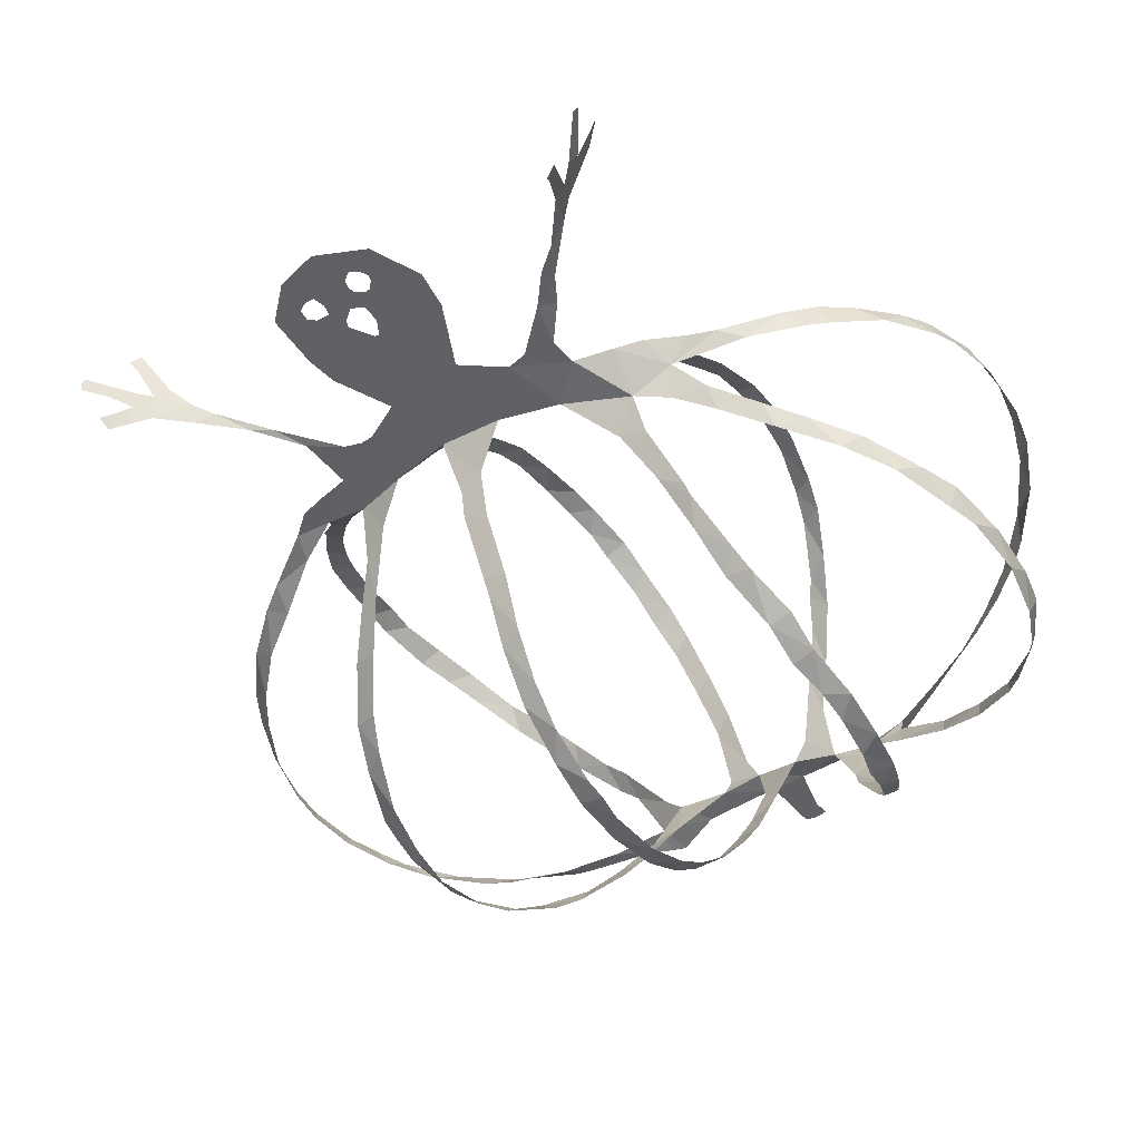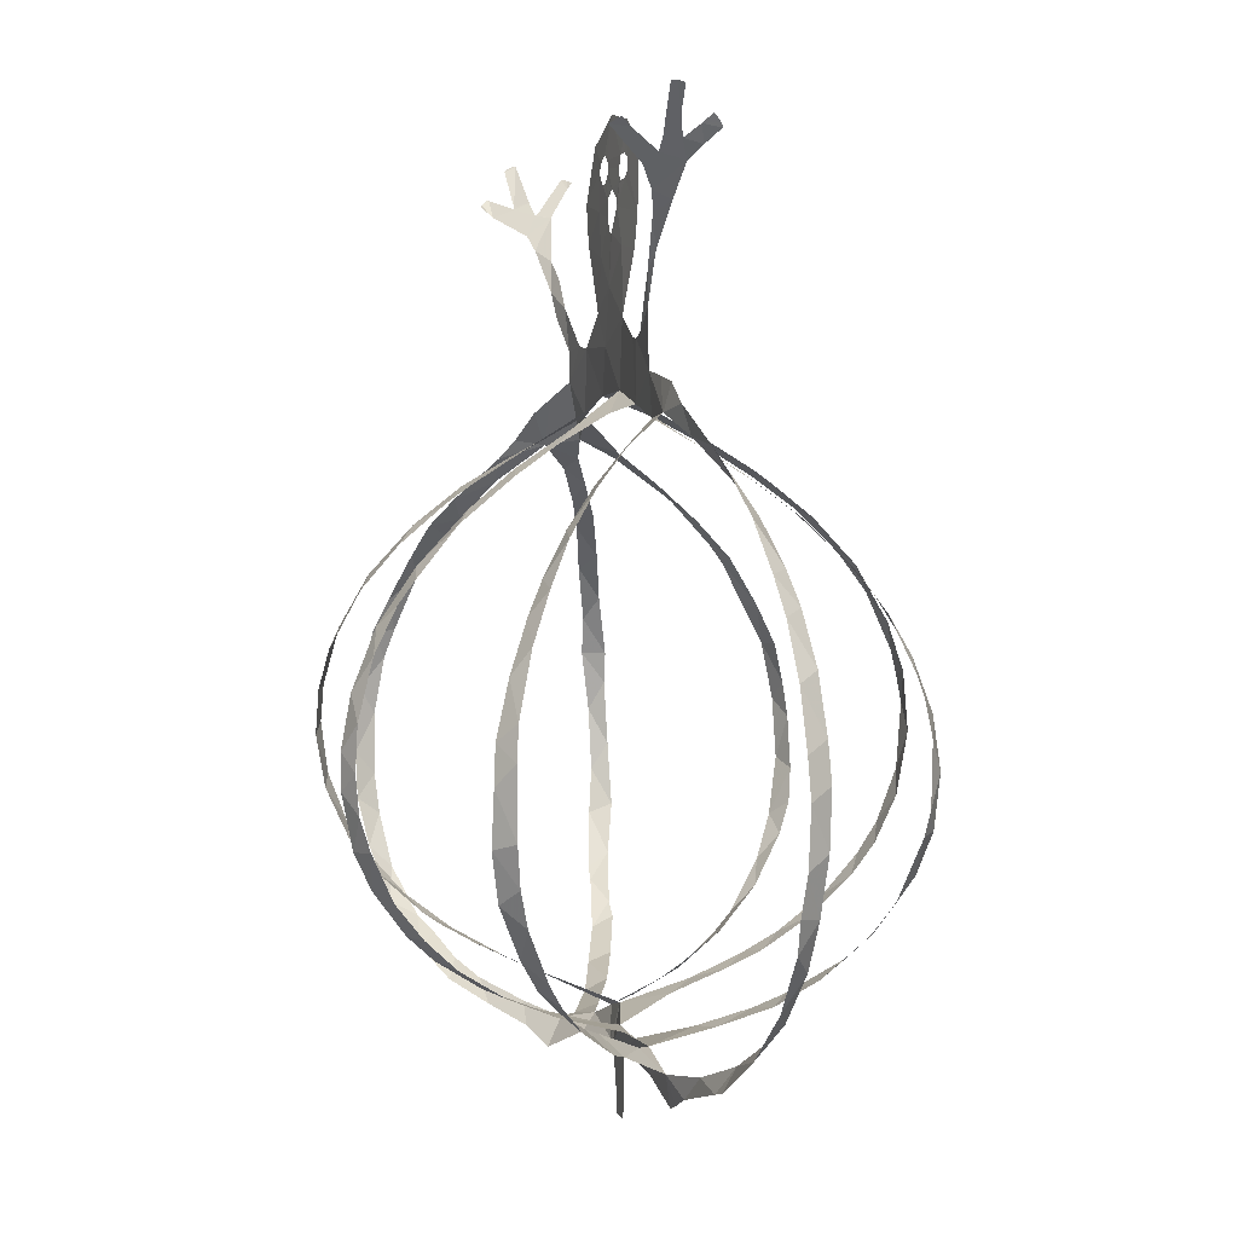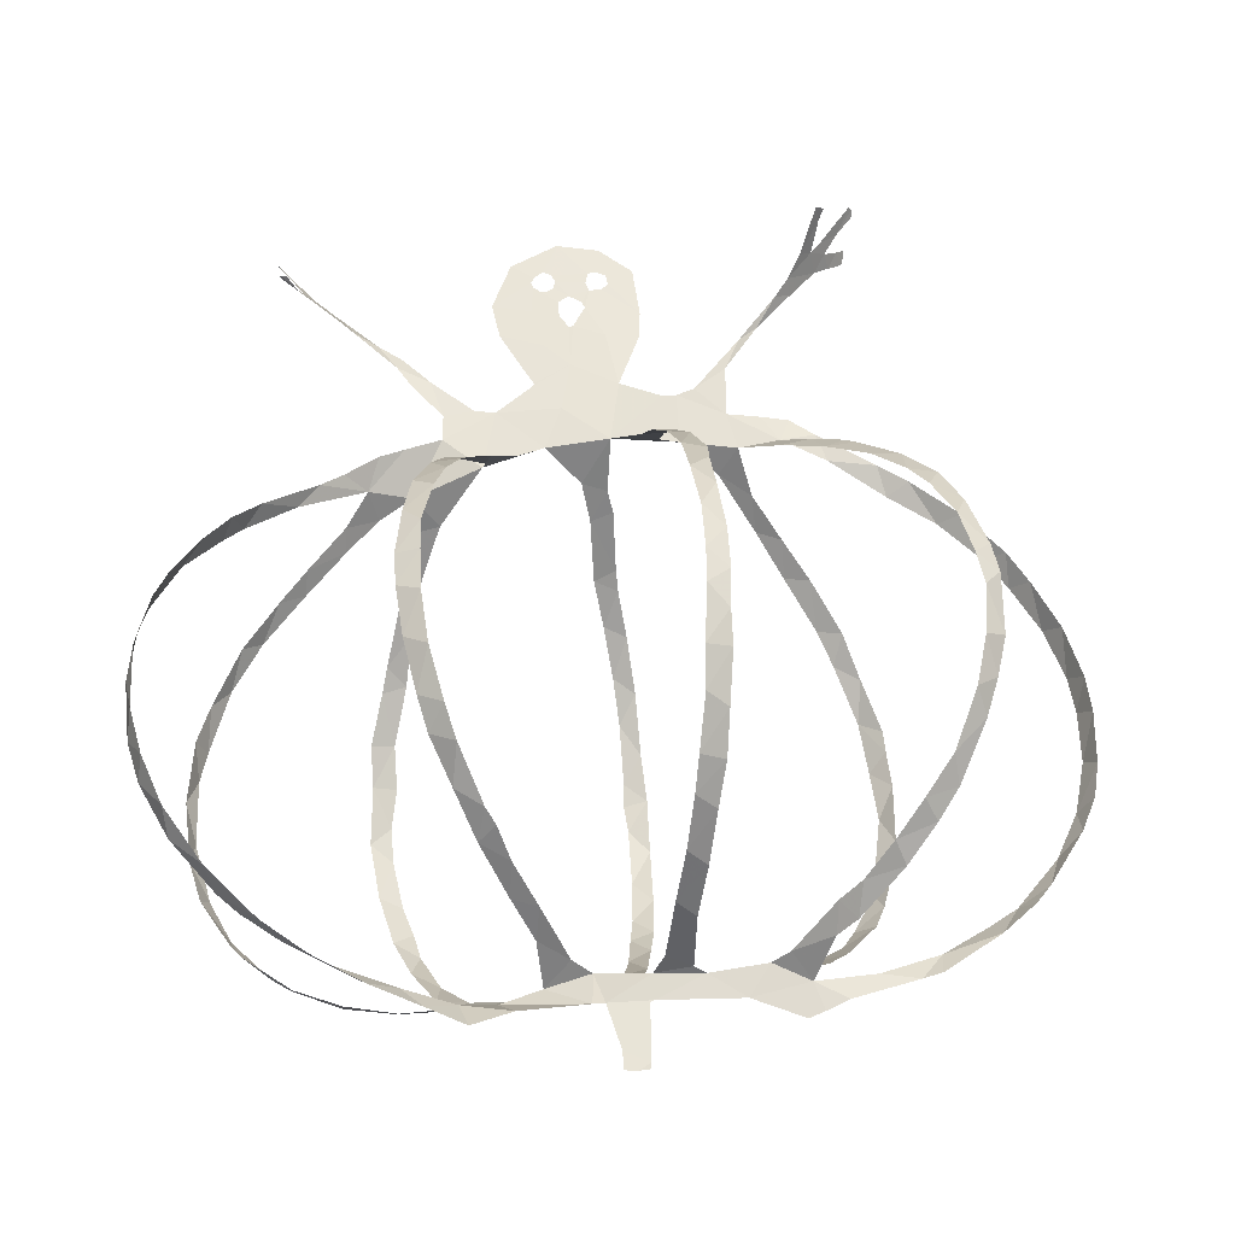
<metadata>
{"format":"obj","ext":"obj","renderer":"f3d","projection":"perspective","resolution":1024,"background":"white","views":[{"elev":-48.5,"azim":-142.8,"up":"+Z"},{"elev":4.3,"azim":71.1,"up":"+Y"},{"elev":58.3,"azim":-1.8,"up":"+Z"}]}
</metadata>
<code>
v 27.32 21.25 2.028
v 33.35 17.68 1.479
v 36.41 15.76 1.244
v 41.37 11.88 0.9317
v 45.4 7.346 0.6719
v 47.52 3.989 0.3726
v 50.09 -1.217 0.2207
v 51.64 -6.815 0.1403
v 52.05 -10.63 -0.03284
v 51.78 -16.31 0.0933
v 51.03 -20.15 0.414
v 49.56 -23.48 0.07846
v 45.94 -29.03 0.1023
v 44.4 -30.98 0.494
v 40.95 -33.96 0.4566
v 35.02 -37.97 1.023
v 33.09 -38.5 0.9832
v 26.41 -40.46 1.344
v 24.09 -41.54 1.295
v 22.47 -42.2 1.264
v 22.3 -42.1 1.21
v 17.24 -40.1 1.412
v 8.757 -39.77 0.7853
v 8.316 -39.93 0.7654
v 8.24 -45.75 0.8073
v 8.173 -46.45 0.9091
v 7.069 -46.53 0.7391
v 5.668 -46.39 0.6564
v 5.695 -44.58 0.6304
v 4.318 -39.79 0.5052
v 3.992 -39.85 0.5044
v 3.127 -39.78 0.3561
v -3.803 -40.49 0.8797
v -7.967 -42.78 3.192
v -11.86 -41.31 4.225
v -16.92 -39.96 6.665
v -21.84 -38.16 9.464
v -26.06 -35.6 11.29
v -30.8 -31.22 13.4
v -34.53 -25.88 14.7
v -36.56 -20.99 15.44
v -37.81 -16.12 15.35
v -38.02 -9.253 14.71
v -36.68 -3.253 13.67
v -35.47 0.2625 12.23
v -32.76 5.183 10.3
v -30.35 8.318 9.062
v -27.75 11.15 7.101
v -22.5 15.47 3.778
v -20.19 17.36 2.728
v -16.82 20.12 1.742
v -14.31 21.55 0.8526
v -10.57 23.27 -0.02227
v -10.44 26.21 0.03052
v -13.54 29.65 0.3766
v -15.2 32.2 0.4145
v -19.68 36.62 0.699
v -21.42 38.16 1.031
v -25.33 40.2 3.462
v -26.5 41.37 4.46
v -27.05 41.59 4.225
v -27.37 42.09 3.527
v -27.26 42.06 3.371
v -24.53 41.05 1.392
v -24.85 41.3 1.361
v -27.76 45.12 1.508
v -27.94 45.3 1.341
v -27.82 45.5 0.9211
v -27.75 45.75 0.4583
v -27.61 45.73 0.3496
v -24.1 41.74 -0.04688
v -22.53 40.31 -0.2344
v -22.53 40.4 -0.3899
v -24.3 44.18 -3.571
v -24.2 44.2 -3.689
v -23.68 44.01 -4.063
v -23.16 43.84 -4.343
v -23 43.19 -3.83
v -21.3 40.08 -1.497
v -17.22 35.47 -0.1907
v -14.68 33.66 -0.2247
v -11.76 30.53 0.04691
v -7.275 26.76 0.02203
v -5.062 26.46 0.04084
v -1.124 29.67 0.1783
v -1.092 29.94 0.1931
v -2.238 32.03 0.0956
v -4.562 36.37 -0.03996
v -5.336 40.34 -0.07778
v -3.296 45.76 -0.2723
v 1.619 48.44 -0.3116
v 6.052 47.68 -0.3278
v 9.57 44.68 -0.2361
v 10.19 38.78 0.1
v 9.971 35.49 0.3148
v 7.671 29.28 0.7184
v 11.97 27.25 1.2
v 13.49 27.14 1.393
v 15.37 27.68 1.664
v 20.2 33.06 2.651
v 24.19 37.85 3.587
v 25.58 39.7 4.169
v 26.92 41.81 5.505
v 28.58 45 9.158
v 29.49 45.61 8.258
v 28.96 44.77 7.27
v 28.16 42.8 4.457
v 29.16 44.01 4.433
v 32.52 48.38 4.951
v 32.62 48.43 4.815
v 32.81 48.43 4.437
v 32.95 48.26 3.892
v 32.95 48.18 3.743
v 31.16 45.96 3.483
v 29.78 43.86 2.86
v 31.16 45.03 1.641
v 32.05 45.83 0.9047
v 32.09 45.76 0.7471
v 31.93 45.08 0.1704
v 31.85 44.78 -0.05662
v 31.74 44.62 -0.03297
v 30.24 43.35 1.069
v 28.64 42.06 2.028
v 25.86 38.89 2.345
v 22.14 34.63 2.567
v 18.63 29.86 2.069
v 18.47 24.19 1.919
v 21.9 23.67 2.026
v 24.74 23.15 2.021
v 2.764 41.33 0.07188
v 1.617 40.49 0.1156
v 1.713 38.65 0.1407
v 2.684 37.18 0.2067
v 3.116 37.24 0.2328
v 4.439 39.7 0.1426
v 4.124 40.43 0.08573
v 6.225 42.21 -0.02841
v 6.936 42.92 -0.07083
v 6.751 44.12 -0.1291
v 5.718 44.58 -0.1236
v 4.823 44.41 -0.08134
v 4.582 43.16 -0.03237
v 4.907 42.06 0.02312
v 0.4553 41.98 0.01665
v 1.193 42.55 -0.002228
v 1.346 43.4 -0.02658
v 1.006 44.23 -0.05504
v 0.1204 44.75 -0.0858
v -0.8279 44.01 -0.06309
v -1.162 43.33 -0.04793
v -0.9912 42.73 -0.0341
v -0.1572 41.98 0.01324
v 19.44 19.92 1.969
v 20.86 17.1 -2.587
v 23.91 14.15 -6.362
v 26.75 11.19 -9.463
v 30.04 6.82 -13.13
v 31.81 2.703 -15.76
v 33.82 -2.433 -17.57
v 34.04 -4.441 -18.22
v 34.48 -8.106 -18.84
v 34.3 -14.42 -18.81
v 34.01 -16.8 -18.31
v 32.28 -22.82 -16.41
v 31.09 -25.9 -14.45
v 27.86 -30.19 -11.08
v 25.51 -32.87 -7.593
v 21.94 -35.1 -3.496
v 19.34 -37.04 2.172
v 21.15 -36.69 3.765
v 25.26 -34.2 8.902
v 27.4 -33.26 10.89
v 30.14 -31.06 14.11
v 32.73 -28.43 16.92
v 35.42 -25.23 19.25
v 37.65 -20.05 21.81
v 38.76 -15.24 22.71
v 39.27 -9.999 22.64
v 38.71 -6.374 22.35
v 37.72 -1.132 20.85
v 35.8 3.664 18.66
v 34.14 6.655 16.85
v 31.22 10.59 13.8
v 27.29 14.27 9.912
v 23.34 17.52 5.656
v 23.73 20.43 2.444
v 26.36 17.46 6.717
v 29.48 15.22 9.581
v 30.35 14.03 10.82
v 34.09 9.991 14.48
v 36.94 5.996 17.04
v 38.81 1.394 19.18
v 40.4 -4.645 20.86
v 40.95 -7.886 21.19
v 40.74 -14.55 21.08
v 39.74 -18.51 20.53
v 38.53 -22.04 19.52
v 35.86 -27.41 16.83
v 33.93 -29.89 15.05
v 31.14 -32.77 12.3
v 26.97 -35.81 8.161
v 25.06 -36.54 6.469
v 23.08 -38.85 1.885
v 29.23 -37.85 0.8842
v 35.27 -35.62 -0.2011
v 40.23 -32.29 -1.486
v 42.87 -30.55 -1.577
v 47.2 -25.43 -1.794
v 49.54 -20.61 -1.894
v 50.83 -14.98 -2.158
v 50.89 -9.448 -2.315
v 50.37 -5.706 -2.146
v 48.51 -0.2491 -2.017
v 45.7 4.613 -1.7
v 43.43 7.707 -1.258
v 39.08 11.78 -0.6474
v 34.19 14.77 0.007525
v 28.41 18.37 1.509
v 13.61 21.16 1.468
v 11.46 20.32 3.234
v 11.78 17.4 8.459
v 12.88 14.69 12.73
v 13.84 10.4 18.35
v 15.14 5.574 22.72
v 15.1 3.334 24.38
v 15.48 -1.089 26.69
v 16.07 -6.965 28.32
v 16.19 -11.41 28.57
v 15.99 -15.3 28.2
v 16.05 -18.6 27.17
v 15.6 -23.34 24.94
v 15.26 -26.91 22.06
v 14.44 -29.97 18.75
v 13.6 -33.01 13.97
v 12.62 -35.35 8.667
v 12.37 -37.19 2.191
v 13.56 -37.58 1.506
v 18.82 -35.57 -2.532
v 22.15 -33.54 -6.781
v 23.87 -32.04 -9.322
v 27.59 -28.41 -13.71
v 28.98 -25.81 -15.94
v 31.5 -20.61 -18.65
v 32.15 -16.61 -20.08
v 32.96 -11.22 -20.33
v 32.32 -6.099 -19.81
v 31.43 -1.125 -18.24
v 29.1 4.307 -15.54
v 27.46 7.294 -13.48
v 24.17 11.55 -9.868
v 21.27 14.94 -6.108
v 17.44 18.75 -0.9627
v 6.626 22.43 0.6318
v 6.202 19.59 -4.687
v 6.76 18.39 -6.919
v 6.932 14.92 -12.65
v 7.112 13.56 -14.55
v 7.912 10.3 -18.49
v 8.68 5.757 -22.6
v 9.083 0.1617 -25.83
v 9.586 -4.578 -27.26
v 9.694 -10.36 -27.73
v 9.797 -16.52 -26.52
v 9.673 -21.12 -24.3
v 9.224 -24.21 -22.07
v 8.698 -28.04 -18.02
v 8.144 -31.08 -13.41
v 7.365 -32.82 -9.977
v 6.627 -35.03 -4.568
v 8.659 -37.3 1.249
v 9.758 -36.71 3.61
v 10.66 -34.7 10.36
v 11.64 -32.35 15.7
v 12.39 -29.34 20.4
v 12.83 -26.85 23.13
v 13.51 -22.48 26.44
v 13.59 -18.83 28.19
v 13.97 -13.28 29.36
v 14.03 -9.646 29.38
v 13.89 -4.405 28.37
v 13.21 1.438 25.82
v 12.72 6.675 21.98
v 11.67 11.7 16.79
v 10.43 15.25 12.09
v 9.547 18.97 6.13
v -0.1173 21.88 0.04475
v -3.076 20.15 1.155
v -5.41 16.29 6.833
v -7.17 13.3 11.11
v -7.953 11.51 13.41
v -9.232 7.437 17.9
v -10.15 3.124 21.46
v -11.15 -2.691 24.43
v -11.12 -6.569 25.52
v -11.03 -10.98 25.85
v -10.41 -16.14 25.06
v -9.111 -20.95 23.09
v -8.119 -23.8 21.15
v -5.871 -28.04 16.7
v -4.912 -29.1 15.22
v -3.709 -31.02 11.93
v -1.394 -33.25 7.172
v 1.305 -35.74 1.115
v 3.234 -36.35 -0.5843
v 4.993 -33.99 -7.268
v 5.658 -31.63 -12.42
v 6.323 -29.74 -15.65
v 6.892 -26.3 -20.11
v 7.212 -22.39 -23.58
v 7.552 -19.28 -25.49
v 7.681 -14.13 -27.43
v 7.51 -7.763 -27.99
v 7.124 -5.064 -27.59
v 7.2 -2.695 -27.01
v 6.92 2.995 -24.46
v 6.367 7.08 -21.52
v 5.505 11.09 -17.56
v 4.601 14.21 -13.43
v 4.357 17.8 -7.543
v 3.549 19.92 -3.678
v -6.477 19.9 -0.2966
v -11.05 16.18 -5.332
v -13.13 12.97 -10.13
v -14.51 9.089 -15
v -15.25 5.237 -18.89
v -16.66 0.1582 -22.47
v -16.53 -3.953 -24.43
v -17.12 -7.933 -25.54
v -16.94 -11.64 -26.06
v -15.88 -16.93 -25.98
v -14.71 -20.28 -25.34
v -13.94 -23.44 -24.01
v -11.69 -28.39 -20.39
v -8.703 -32.32 -15.39
v -5.45 -34.65 -10.12
v -4.465 -35.9 -7.398
v -1.309 -37.47 -1.242
v -1.827 -34.96 3.735
v -4.009 -32.89 8.254
v -6.656 -29.88 13.51
v -8.64 -26.61 17.67
v -10.64 -22.83 20.77
v -11.56 -19.88 22.58
v -12.71 -14.95 24.27
v -13.35 -9.939 24.79
v -13.51 -6.343 24.45
v -12.93 -0.6575 23
v -12.21 4.437 20.2
v -10.75 9.309 16.03
v -9.73 12.99 11.52
v -8.037 16.01 6.768
v -6.096 19.02 1.61
v -13.64 17.51 -2.098
v -17.07 15.56 -3.024
v -20.55 12.96 -4.91
v -24.79 9.339 -7.233
v -29.14 4.882 -9.06
v -32.28 0.1479 -10.36
v -34.53 -6.016 -11.81
v -35.31 -9.233 -11.94
v -35.36 -16 -12.36
v -33.68 -22.4 -12.25
v -31.25 -27.33 -11
v -27.08 -31.95 -9.718
v -25.27 -33.2 -9.509
v -20.13 -36.08 -7.528
v -14.86 -37.73 -5.362
v -8.574 -38.84 -2.321
v -5.487 -39.06 -0.9251
v -4.471 -37.98 -2.84
v -5.54 -37.54 -5.018
v -7.737 -35.59 -10.61
v -11.24 -32.75 -15.84
v -12 -30.95 -17.86
v -14.74 -26.15 -21.79
v -16.68 -21.75 -23.9
v -18.28 -15.99 -25.29
v -19.25 -9.874 -25.25
v -18.97 -3.927 -23.87
v -19.08 -0.148 -21.9
v -17.79 4.531 -19.05
v -17.18 6.654 -17.25
v -15.63 11.08 -12.61
v -15.46 11.94 -11.47
v -13.75 15.67 -5.728
v -17.99 16.92 0.202
v -24.56 12.99 3.628
v -29.53 9.021 5.902
v -31.34 7.201 6.802
v -34.81 2.635 9.274
v -37.38 -3.077 11.08
v -38.12 -6.045 12.02
v -38.75 -12.17 13
v -38.19 -18.59 13.16
v -37.01 -22.72 12.94
v -34.14 -28.09 12.33
v -29.96 -32.75 10.68
v -27.98 -34.2 9.489
v -24.26 -36.42 8.175
v -20.54 -37.91 6.621
v -14.08 -39.26 3.826
v -8.906 -40.03 1.513
v -8.9 -39.69 0.07919
v -14.6 -38.76 -2.906
v -19.92 -36.92 -5.026
v -24.89 -34.21 -7.091
v -29.95 -30 -8.58
v -31.02 -28.8 -8.712
v -34.33 -23.34 -9.884
v -35.64 -18.73 -10.57
v -36.27 -12.26 -10.46
v -35.47 -5.978 -9.439
v -34.08 -2.187 -9.146
v -31.04 3.511 -7.641
v -27.3 7.997 -6.209
v -24.4 10.94 -4.814
v -20.43 14.44 -2.587
v -1.149 39.44 0.04874
v -0.06294 34.94 0.1618
v 6.469 35.91 0.3523
v 2.744 32.17 0.3461
v 1.694 26.58 0.3852
f 61 63 62
f 60 59 61
f 64 63 59
f 63 61 59
f 65 64 71
f 67 66 68
f 70 69 68
f 68 66 70
f 70 66 65
f 70 65 71
f 64 72 71
f 59 58 64
f 50 386 51
f 58 72 64
f 57 56 80
f 72 79 73
f 57 79 58
f 73 78 74
f 79 72 58
f 52 51 386
f 75 74 76
f 74 78 76
f 73 79 78
f 57 80 79
f 81 80 56
f 77 76 78
f 54 82 55
f 56 55 82
f 353 386 354
f 54 53 83
f 82 81 56
f 150 90 89
f 386 50 49
f 387 49 48
f 49 387 386
f 387 48 388
f 47 388 48
f 47 389 388
f 391 45 44
f 390 46 45
f 390 45 391
f 392 44 43
f 46 390 389
f 47 46 389
f 356 416 415
f 355 417 416
f 355 354 417
f 356 355 416
f 356 415 357
f 392 391 44
f 414 413 358
f 414 358 357
f 359 358 413
f 415 414 357
f 354 386 417
f 83 53 84
f 53 353 321
f 53 321 84
f 91 90 148
f 84 321 286
f 287 321 352
f 321 353 322
f 353 385 322
f 322 385 323
f 384 383 323
f 385 384 323
f 289 351 350
f 383 324 323
f 288 352 351
f 149 90 150
f 89 151 150
f 90 149 148
f 91 148 147
f 418 419 132
f 144 152 131
f 145 144 131
f 146 145 130
f 132 131 418
f 141 147 146
f 130 142 146
f 131 130 145
f 92 91 141
f 253 286 320
f 287 286 321
f 289 288 351
f 289 350 290
f 288 287 352
f 320 319 254
f 319 318 256
f 85 84 422
f 349 290 350
f 325 382 381
f 324 383 382
f 325 324 382
f 381 326 325
f 359 413 412
f 379 327 326
f 379 326 380
f 381 380 326
f 291 349 348
f 317 257 318
f 292 291 348
f 317 316 258
f 291 290 349
f 348 347 292
f 293 347 346
f 292 347 293
f 315 314 260
f 316 315 259
f 82 54 83
f 359 412 360
f 393 43 42
f 41 394 42
f 394 393 42
f 361 411 410
f 360 412 411
f 41 40 395
f 40 39 396
f 395 394 41
f 396 395 40
f 410 362 361
f 409 362 410
f 411 361 360
f 329 378 377
f 363 362 409
f 407 363 408
f 409 408 363
f 332 376 375
f 364 363 407
f 330 377 376
f 393 392 43
f 39 38 397
f 397 396 39
f 38 37 399
f 398 397 38
f 399 398 38
f 35 34 402
f 35 401 36
f 37 36 400
f 35 402 401
f 402 34 33
f 36 401 400
f 399 37 400
f 406 405 366
f 365 364 406
f 366 365 406
f 369 402 33
f 402 369 403
f 403 368 404
f 405 404 367
f 367 404 368
f 403 369 368
f 405 367 366
f 407 406 364
f 333 375 374
f 378 329 328
f 377 330 329
f 294 346 345
f 295 345 344
f 376 331 330
f 332 375 333
f 374 334 333
f 331 376 332
f 297 343 342
f 298 342 341
f 296 344 343
f 378 328 379
f 345 295 294
f 344 296 295
f 314 313 261
f 312 311 262
f 293 346 294
f 342 298 297
f 298 341 299
f 340 299 341
f 340 300 299
f 296 343 297
f 310 309 264
f 309 308 265
f 311 310 263
f 334 374 373
f 372 335 334
f 373 372 334
f 301 340 339
f 372 371 336
f 370 337 336
f 372 336 335
f 32 369 33
f 369 32 337
f 337 370 369
f 371 370 336
f 302 339 338
f 338 303 302
f 339 302 301
f 307 306 267
f 306 305 268
f 338 337 303
f 304 303 337
f 337 32 304
f 304 32 30
f 32 31 30
f 270 304 30
f 29 27 25
f 28 27 29
f 29 24 30
f 304 269 305
f 307 266 308
f 340 301 300
f 312 261 313
f 327 379 328
f 135 143 136
f 136 143 130
f 253 320 254
f 141 91 147
f 146 142 141
f 140 92 141
f 139 92 140
f 138 93 139
f 137 143 135
f 220 219 253
f 130 143 142
f 253 285 220
f 319 256 255
f 319 255 254
f 285 284 221
f 220 285 221
f 219 252 153
f 127 219 153
f 219 98 97
f 127 98 219
f 253 219 97
f 97 96 253
f 94 138 137
f 252 154 153
f 99 98 127
f 252 251 154
f 222 221 284
f 187 185 184
f 155 154 251
f 186 153 185
f 139 93 92
f 284 283 222
f 318 257 256
f 317 258 257
f 224 223 282
f 283 282 223
f 223 222 283
f 315 260 259
f 281 225 282
f 281 280 226
f 316 259 258
f 156 250 249
f 156 249 157
f 248 158 157
f 248 157 249
f 250 156 155
f 251 250 155
f 226 225 281
f 247 159 158
f 159 247 160
f 158 248 247
f 225 224 282
f 261 260 314
f 105 104 106
f 103 102 107
f 106 104 103
f 125 101 100
f 100 99 126
f 127 186 128
f 99 127 126
f 185 187 186
f 126 125 100
f 186 218 1
f 138 94 93
f 108 114 109
f 109 111 110
f 111 109 114
f 112 111 113
f 113 111 114
f 116 118 117
f 116 119 118
f 119 116 121
f 120 119 121
f 115 122 116
f 122 121 116
f 115 108 107
f 115 114 108
f 123 107 102
f 128 186 129
f 186 127 153
f 102 101 124
f 107 123 115
f 101 125 124
f 1 129 186
f 124 123 102
f 123 122 115
f 106 103 107
f 184 188 187
f 183 189 184
f 184 189 188
f 190 189 183
f 191 182 181
f 192 181 180
f 191 190 182
f 193 192 180
f 192 191 181
f 183 182 190
f 216 3 217
f 217 2 218
f 3 2 217
f 4 3 216
f 4 216 215
f 5 215 214
f 6 214 213
f 6 5 214
f 7 6 213
f 4 215 5
f 1 218 2
f 213 212 7
f 227 280 279
f 261 312 262
f 279 228 227
f 279 278 228
f 309 265 264
f 310 264 263
f 278 277 229
f 276 230 277
f 228 278 229
f 311 263 262
f 161 246 245
f 161 245 162
f 244 162 245
f 244 163 162
f 246 161 160
f 247 246 160
f 231 230 276
f 243 164 163
f 243 242 164
f 163 244 243
f 276 275 231
f 230 229 277
f 280 227 226
f 306 268 267
f 307 267 266
f 232 275 274
f 233 274 273
f 269 304 270
f 23 270 30
f 268 305 269
f 235 272 271
f 29 25 24
f 26 25 27
f 23 30 24
f 234 273 272
f 265 308 266
f 274 233 232
f 273 234 233
f 165 242 241
f 166 241 240
f 231 275 232
f 271 236 235
f 270 23 237
f 270 236 271
f 234 272 235
f 169 237 22
f 22 237 23
f 237 169 238
f 236 270 237
f 238 168 239
f 239 167 240
f 164 242 165
f 194 179 178
f 195 178 177
f 194 193 179
f 195 194 178
f 195 177 196
f 197 176 175
f 174 198 175
f 198 197 175
f 176 197 196
f 177 176 196
f 8 212 211
f 9 211 210
f 9 8 211
f 10 9 210
f 7 212 8
f 10 210 209
f 12 209 208
f 199 198 174
f 12 208 13
f 14 13 207
f 207 13 208
f 209 12 11
f 10 209 11
f 167 166 240
f 173 200 199
f 172 201 200
f 173 172 200
f 199 174 173
f 169 168 238
f 171 202 201
f 203 22 21
f 203 169 22
f 203 170 169
f 201 172 171
f 168 167 239
f 15 207 206
f 202 171 170
f 15 206 205
f 15 205 16
f 205 17 16
f 204 17 205
f 207 15 14
f 18 204 203
f 203 202 170
f 203 21 19
f 19 21 20
f 18 203 19
f 17 204 18
f 166 165 241
f 179 193 180
f 89 88 418
f 131 152 418
f 86 85 421
f 419 88 87
f 86 419 87
f 419 133 132
f 134 133 421
f 420 135 134
f 420 96 95
f 95 94 420
f 421 419 86
f 152 151 418
f 89 418 151
f 419 418 88
f 420 134 421
f 421 133 419
f 422 253 96
f 286 253 422
f 420 94 135
f 421 422 96
f 422 421 85
f 94 137 135
f 286 422 84
f 420 421 96
f 353 52 386
f 353 53 52

</code>
